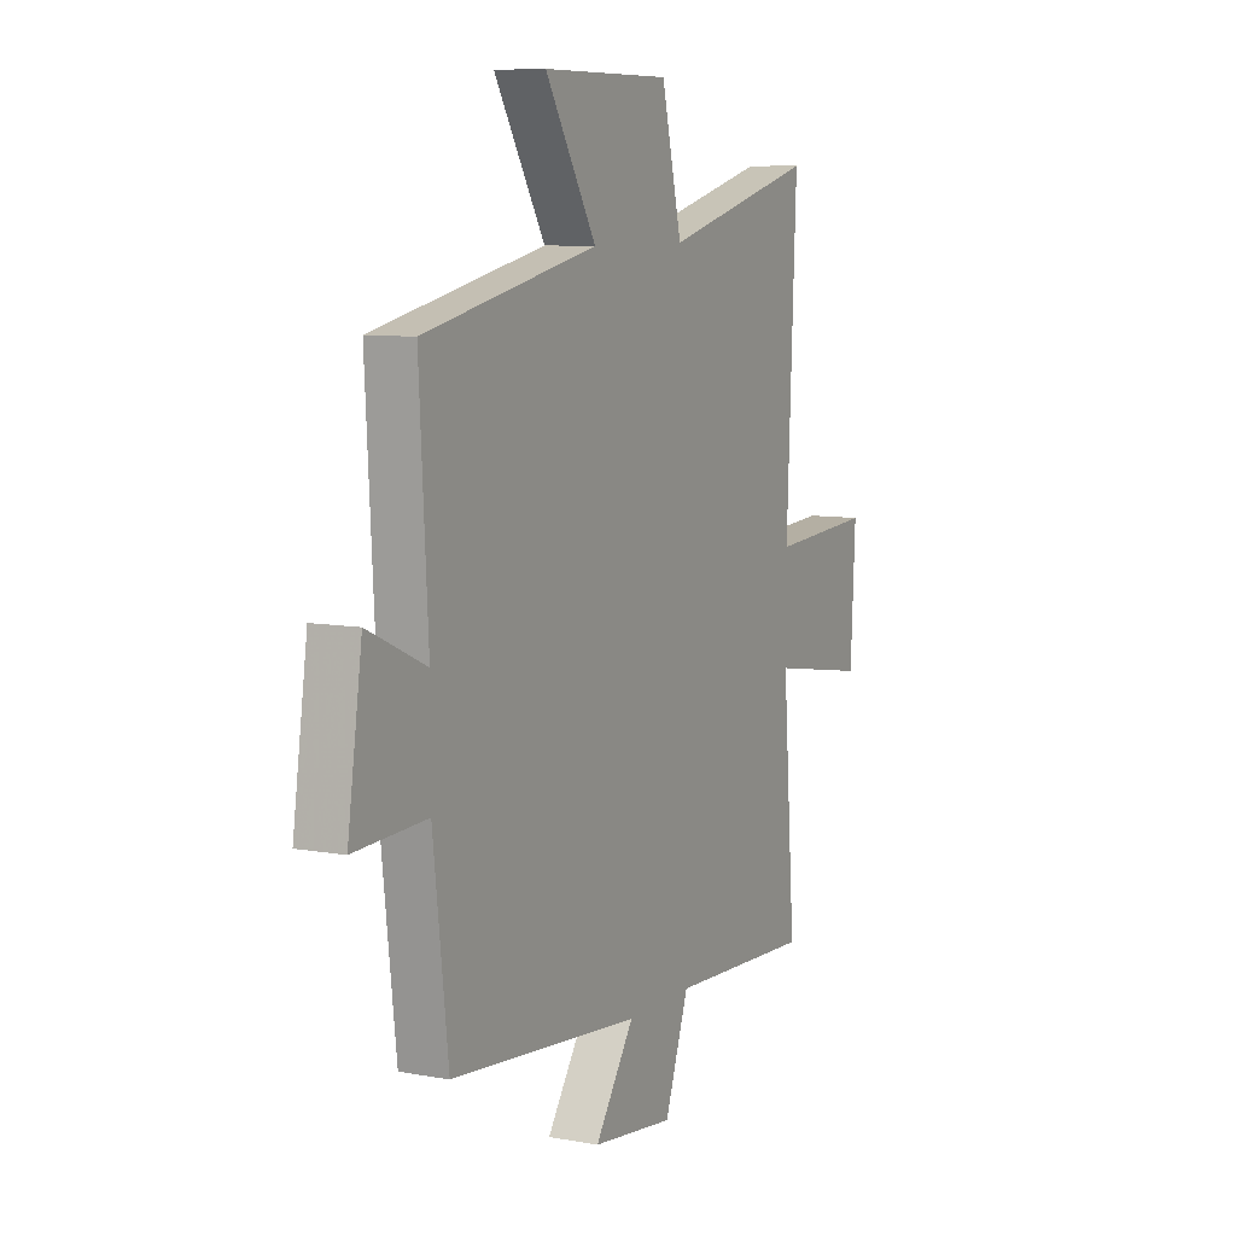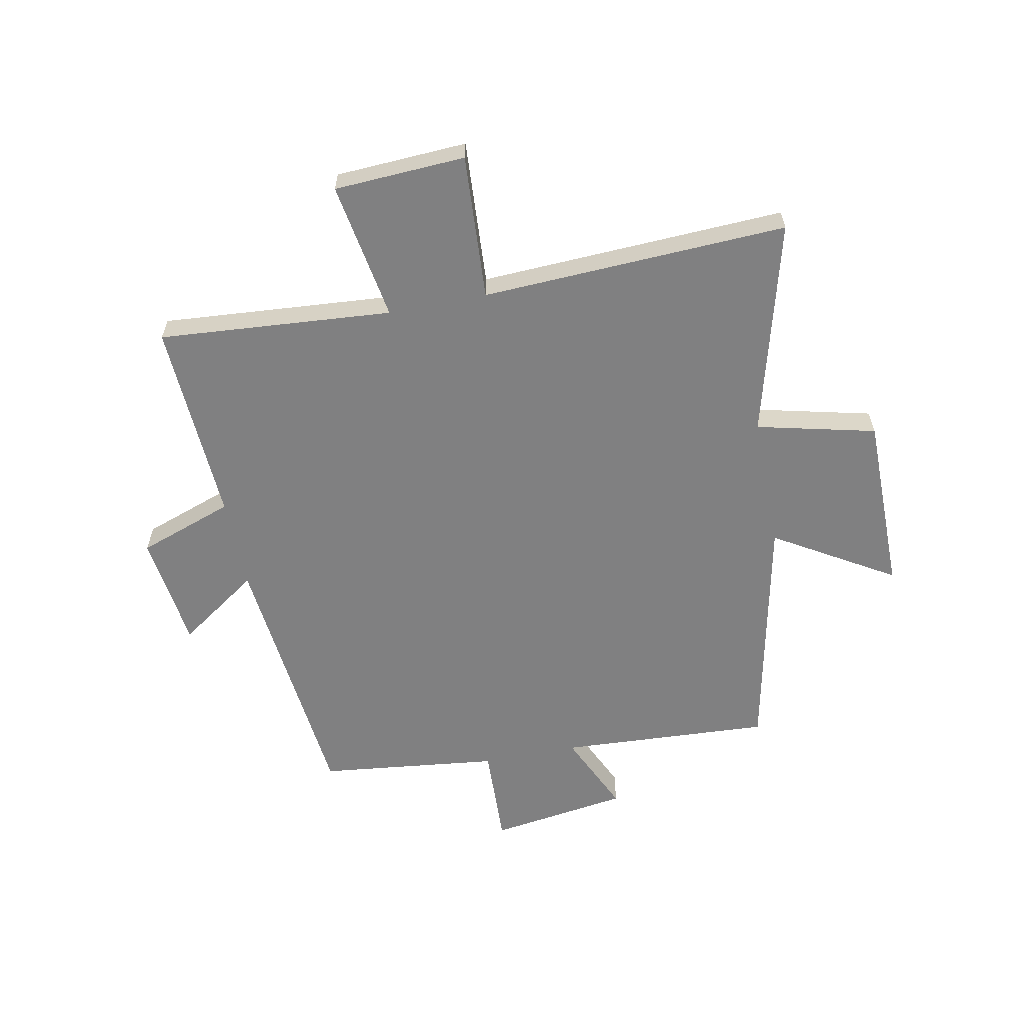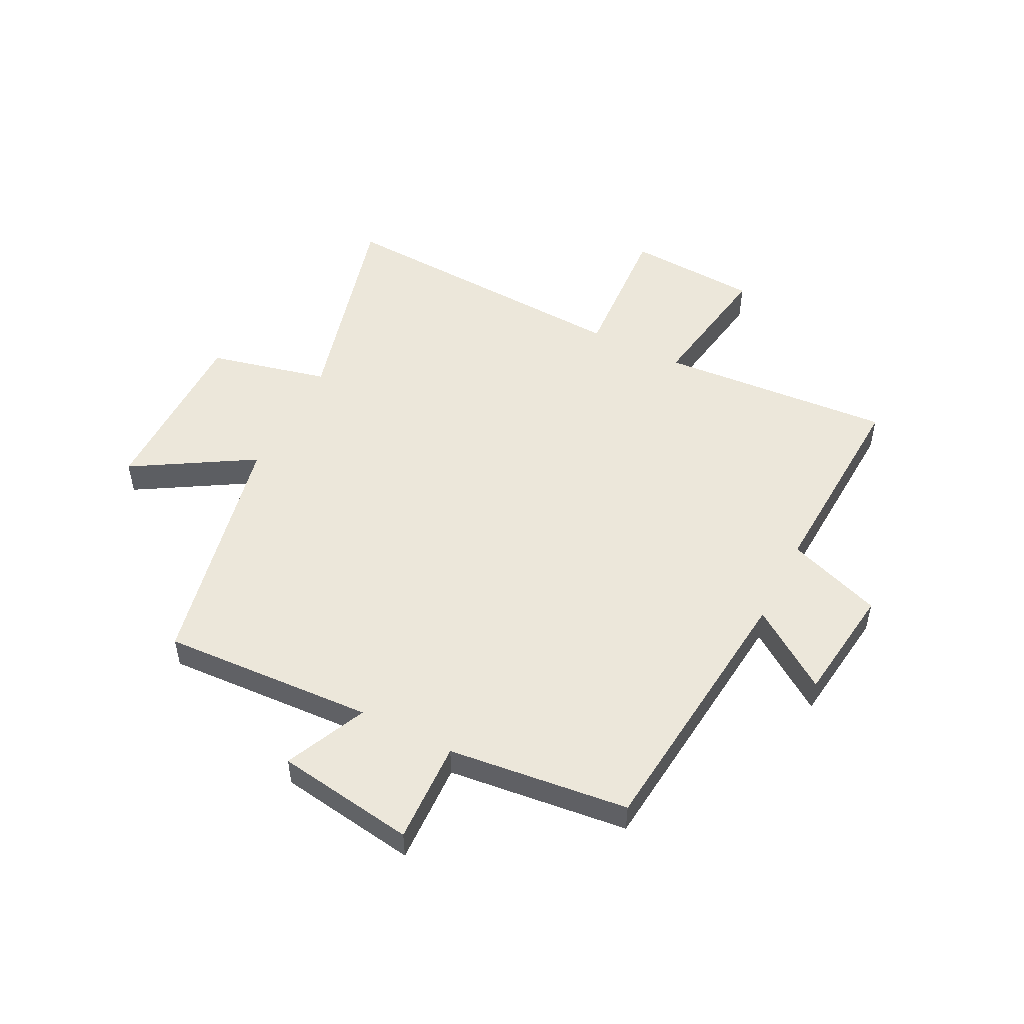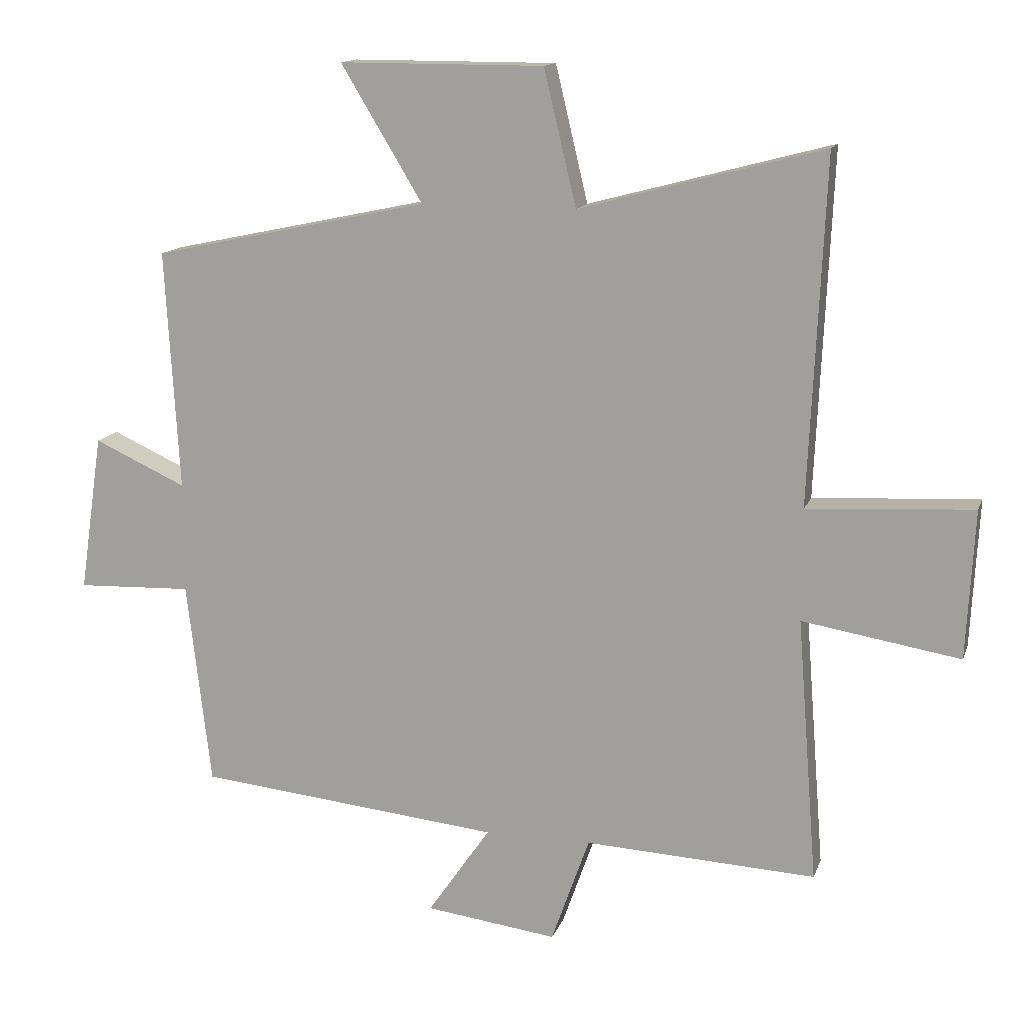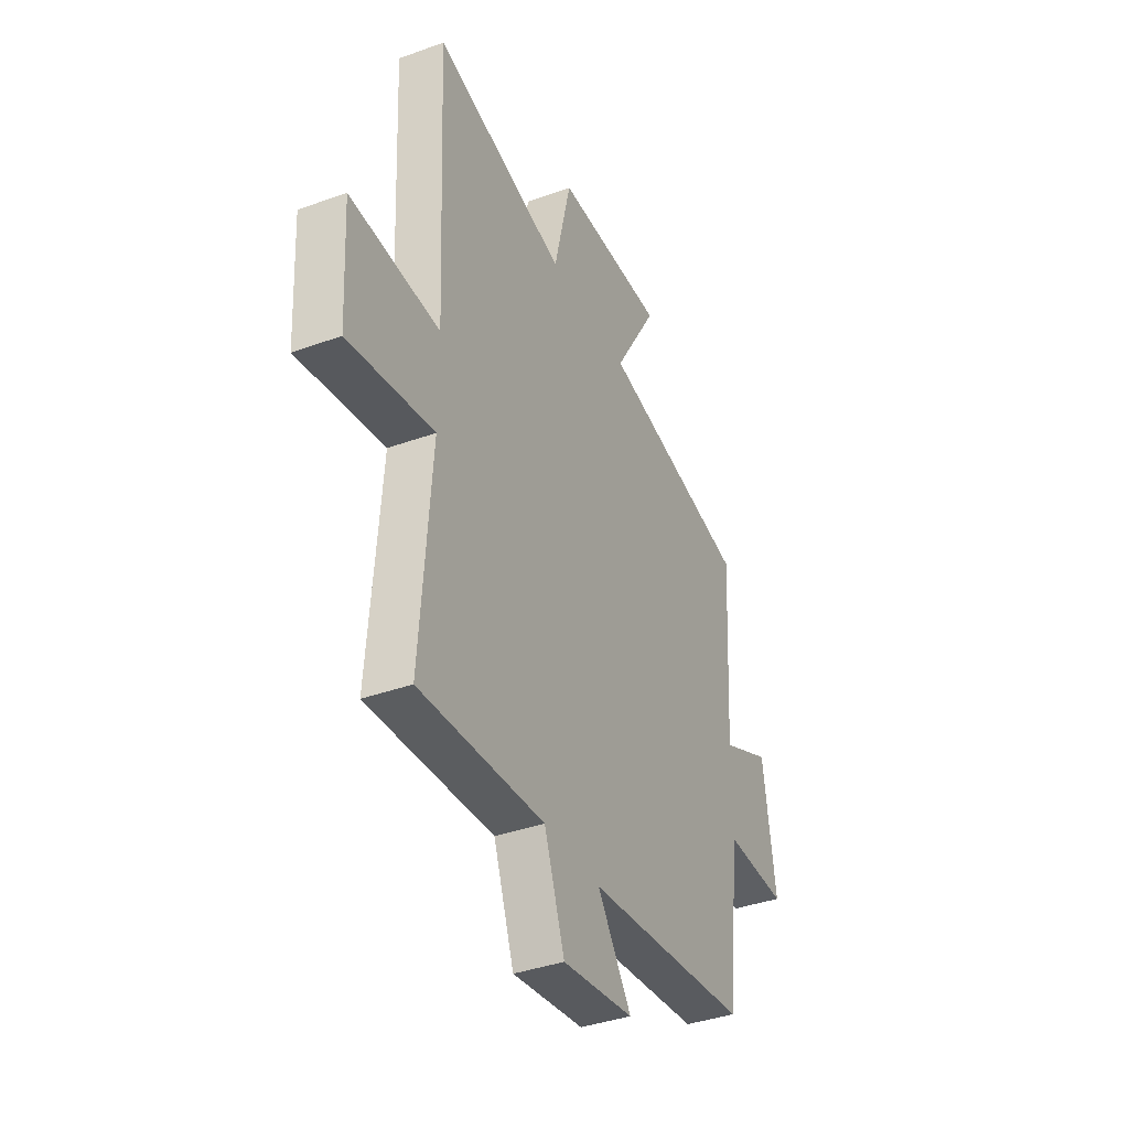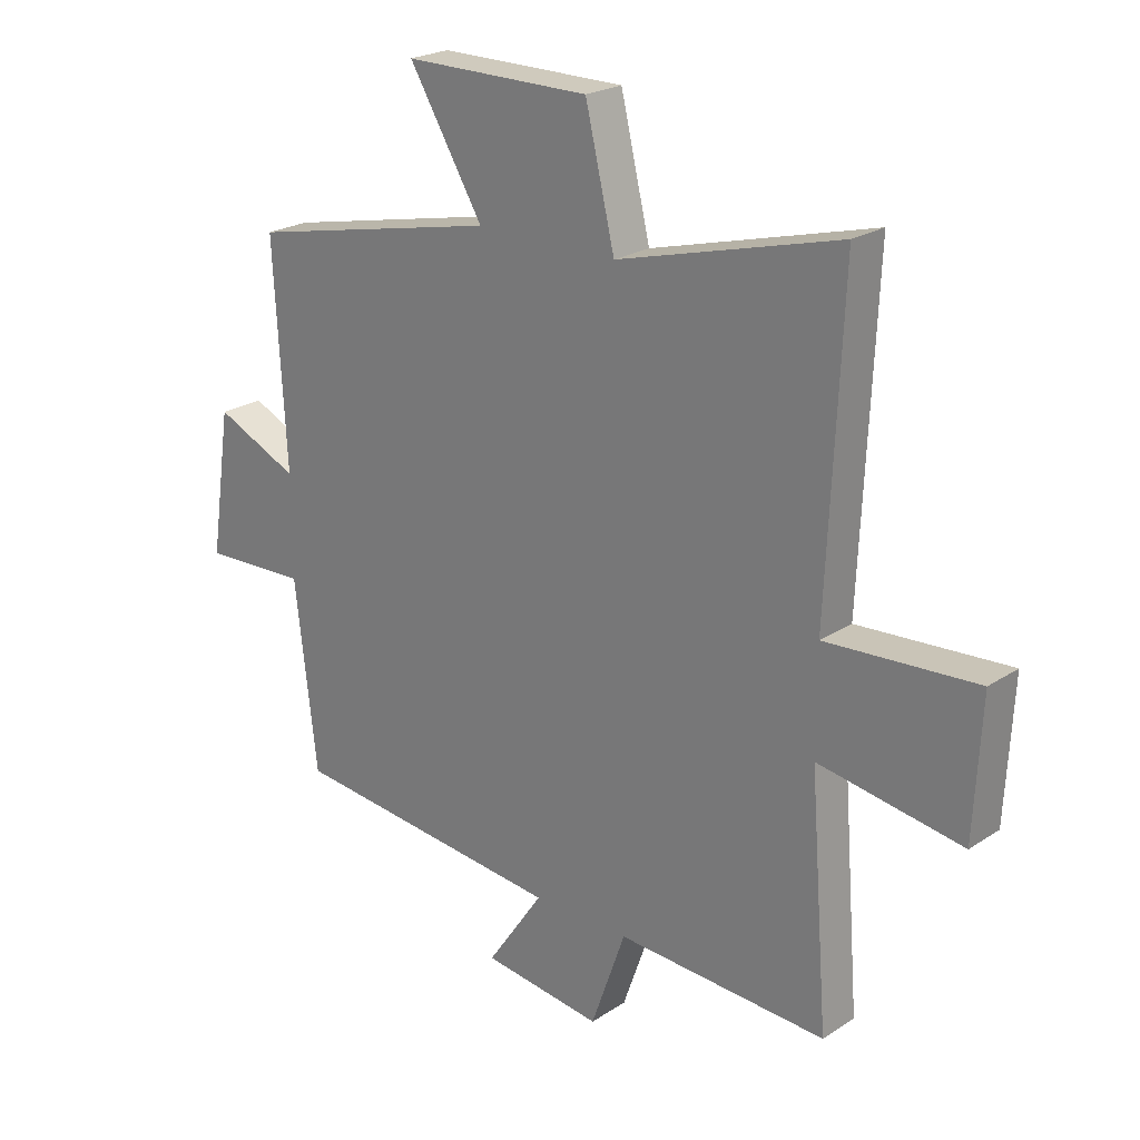
<metadata>
{"format":"obj","ext":"obj","renderer":"f3d","projection":"perspective","resolution":1024,"background":"white","views":[{"elev":8.3,"azim":116.8,"up":"+Z"},{"elev":-60.1,"azim":-78.8,"up":"+Y"},{"elev":51.4,"azim":117.0,"up":"+Y"},{"elev":13.9,"azim":-164.3,"up":"+Z"},{"elev":-38.1,"azim":-65.3,"up":"+Z"},{"elev":22.9,"azim":-137.9,"up":"+Z"}]}
</metadata>
<code>
v -0.524 0.07 0.6
v -0.147 0.07 0.5
v -0.097 0.07 0.709
v 0.219 0.07 0.709
v 0.093 0.07 0.5
v 0.521 0.07 0.409
v 0.5 0.07 0.037
v 0.643 0.07 0.102
v 0.679 0.07 -0.142
v 0.5 0.07 -0.135
v 0.463 0.07 -0.452
v -0.008 0.07 -0.5
v 0.089 0.07 -0.641
v -0.115 0.07 -0.667
v -0.174 0.07 -0.5
v -0.532 0.07 -0.518
v -0.5 0.07 -0.109
v -0.744 0.07 -0.149
v -0.756 0.07 0.081
v -0.5 0.07 0.065
v -0.524 0 0.6
v -0.147 0 0.5
v -0.097 0 0.709
v 0.219 0 0.709
v 0.093 0 0.5
v 0.521 0 0.409
v 0.5 0 0.037
v 0.643 0 0.102
v 0.679 0 -0.142
v 0.5 0 -0.135
v 0.463 0 -0.452
v -0.008 0 -0.5
v 0.089 0 -0.641
v -0.115 0 -0.667
v -0.174 0 -0.5
v -0.532 0 -0.518
v -0.5 0 -0.109
v -0.744 0 -0.149
v -0.756 0 0.081
v -0.5 0 0.065
f 17 18 19 20
f 15 16 17
f 15 17 20
f 12 13 14 15
f 20 1 2
f 15 20 2
f 12 15 2
f 11 12 2
f 10 11 2
f 7 8 9 10
f 5 6 7
f 10 2 3
f 7 10 3
f 5 7 3
f 3 4 5
f 40 39 38 37
f 37 36 35
f 40 37 35
f 35 34 33 32
f 22 21 40
f 22 40 35
f 22 35 32
f 22 32 31
f 22 31 30
f 30 29 28 27
f 27 26 25
f 23 22 30
f 23 30 27
f 23 27 25
f 25 24 23
f 1 21 22 2
f 2 22 23 3
f 3 23 24 4
f 4 24 25 5
f 5 25 26 6
f 6 26 27 7
f 7 27 28 8
f 8 28 29 9
f 9 29 30 10
f 10 30 31 11
f 11 31 32 12
f 12 32 33 13
f 13 33 34 14
f 14 34 35 15
f 15 35 36 16
f 16 36 37 17
f 17 37 38 18
f 18 38 39 19
f 19 39 40 20
f 20 40 21 1

</code>
